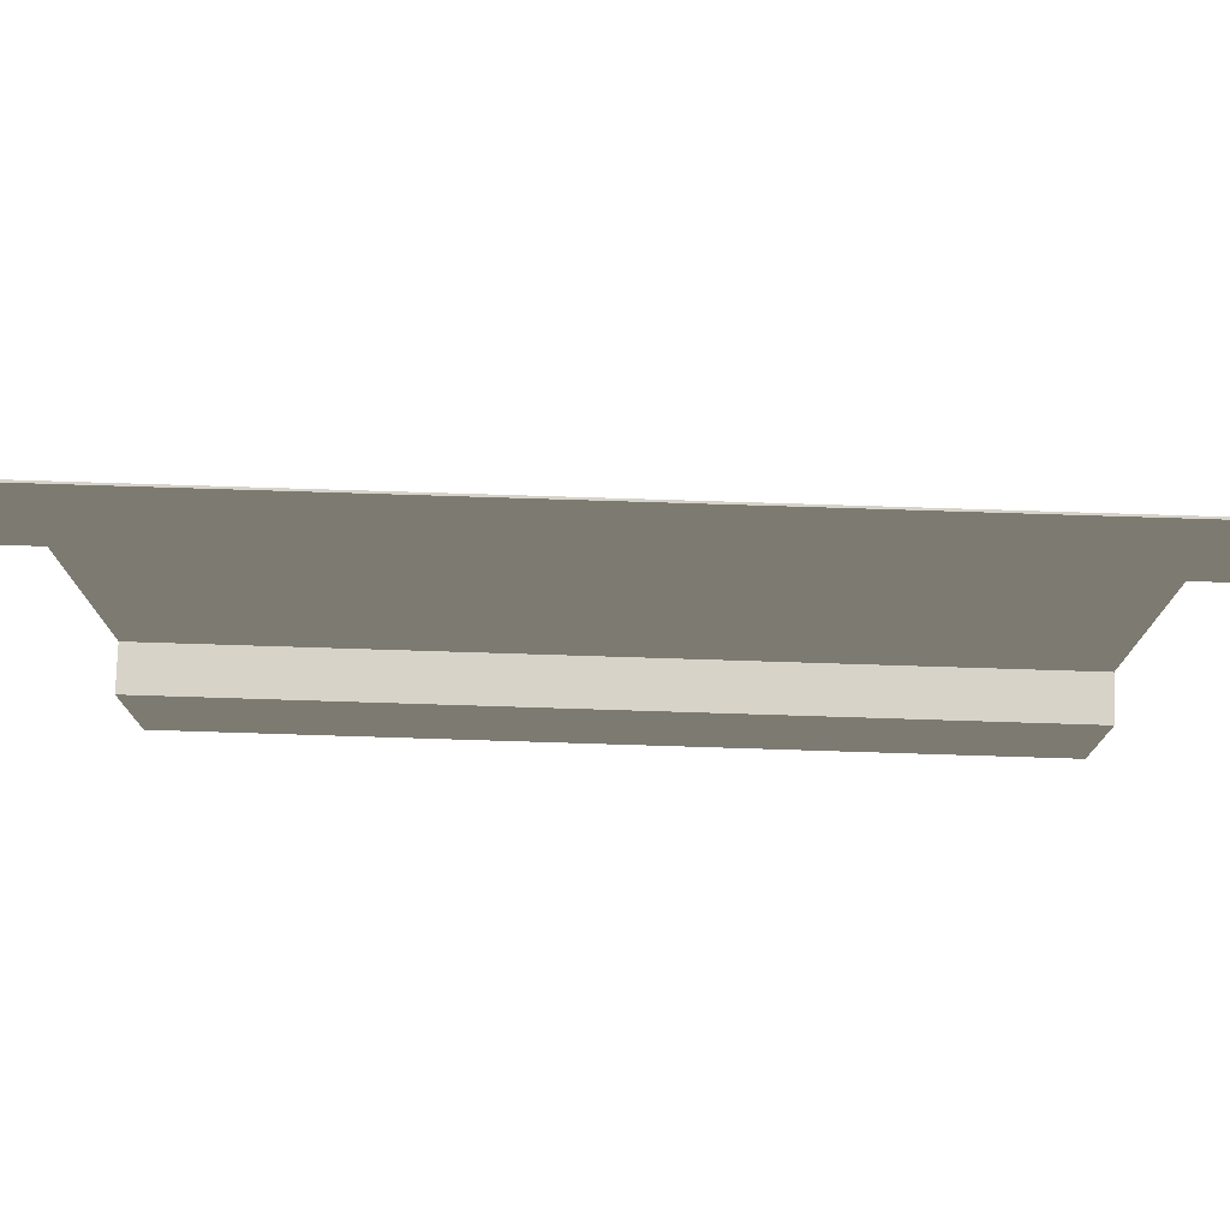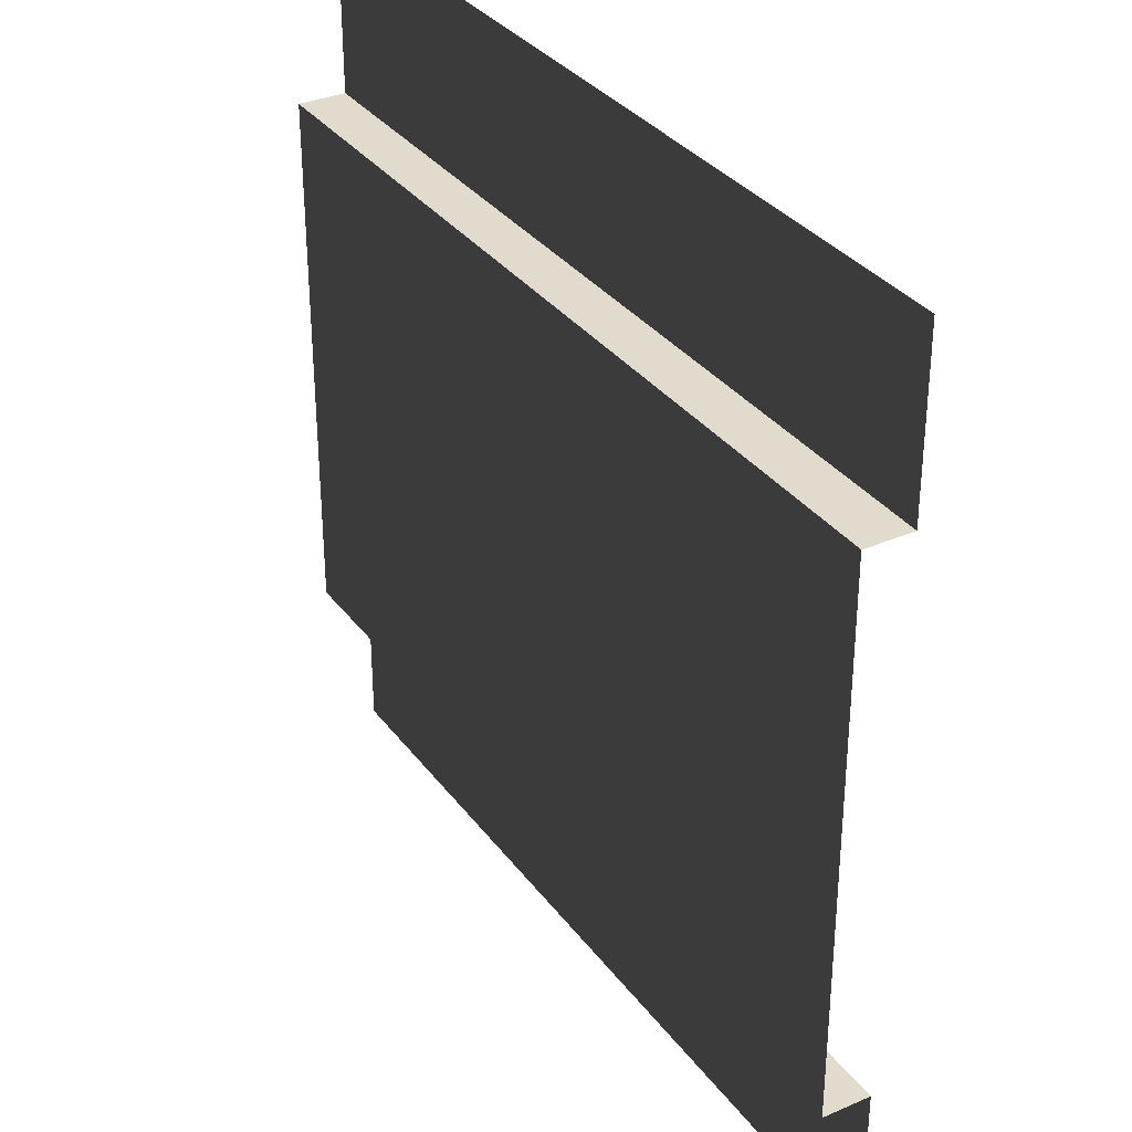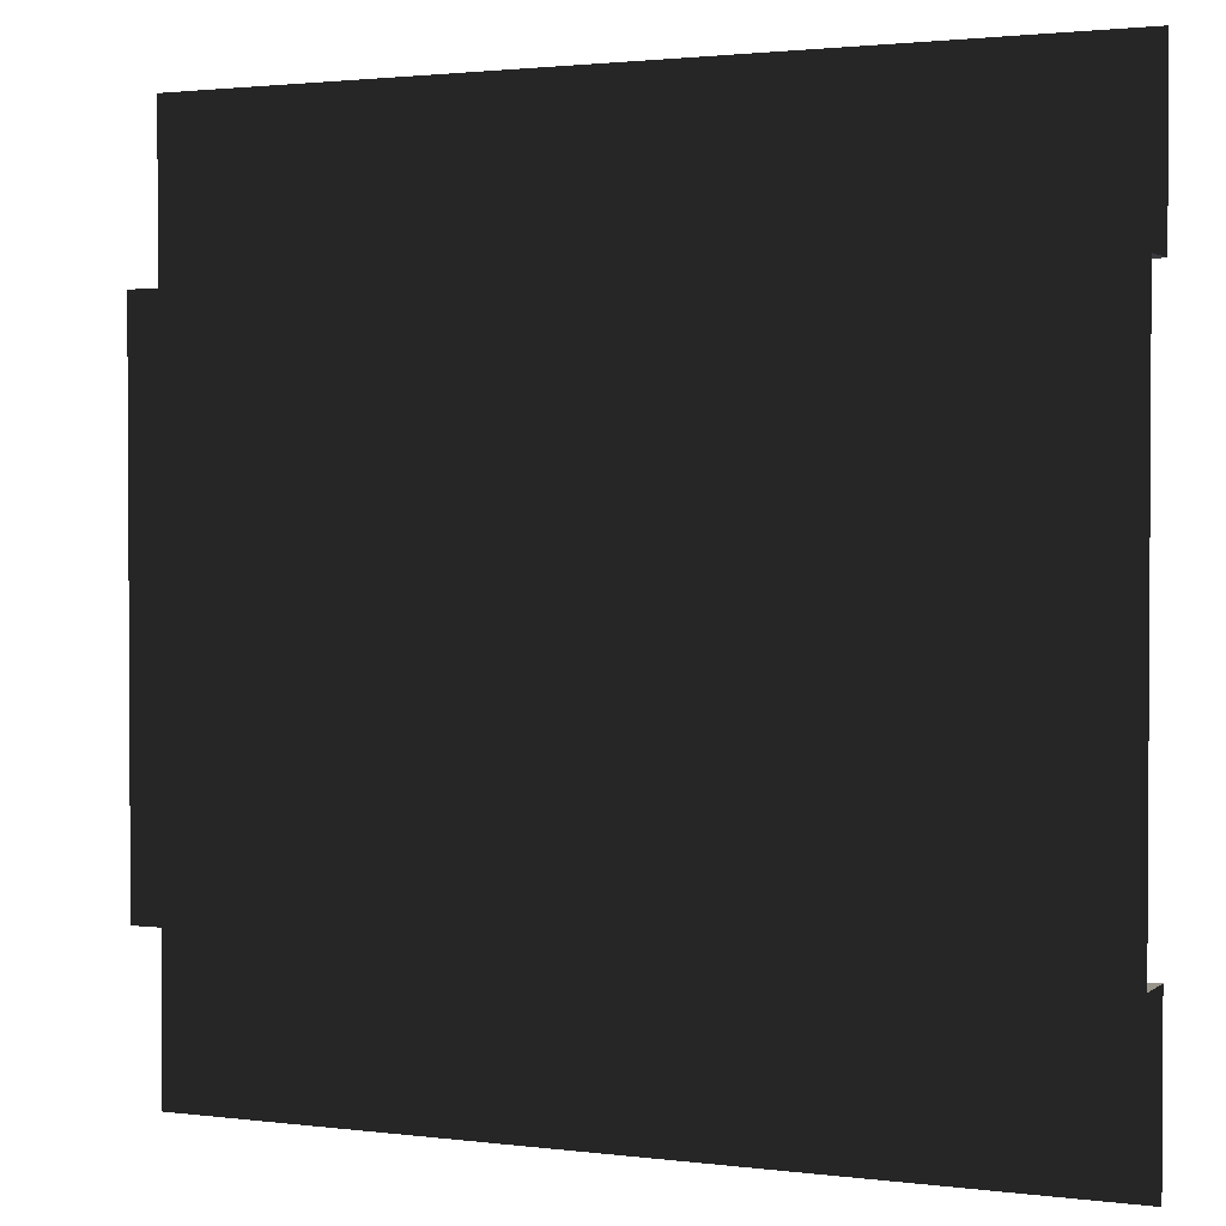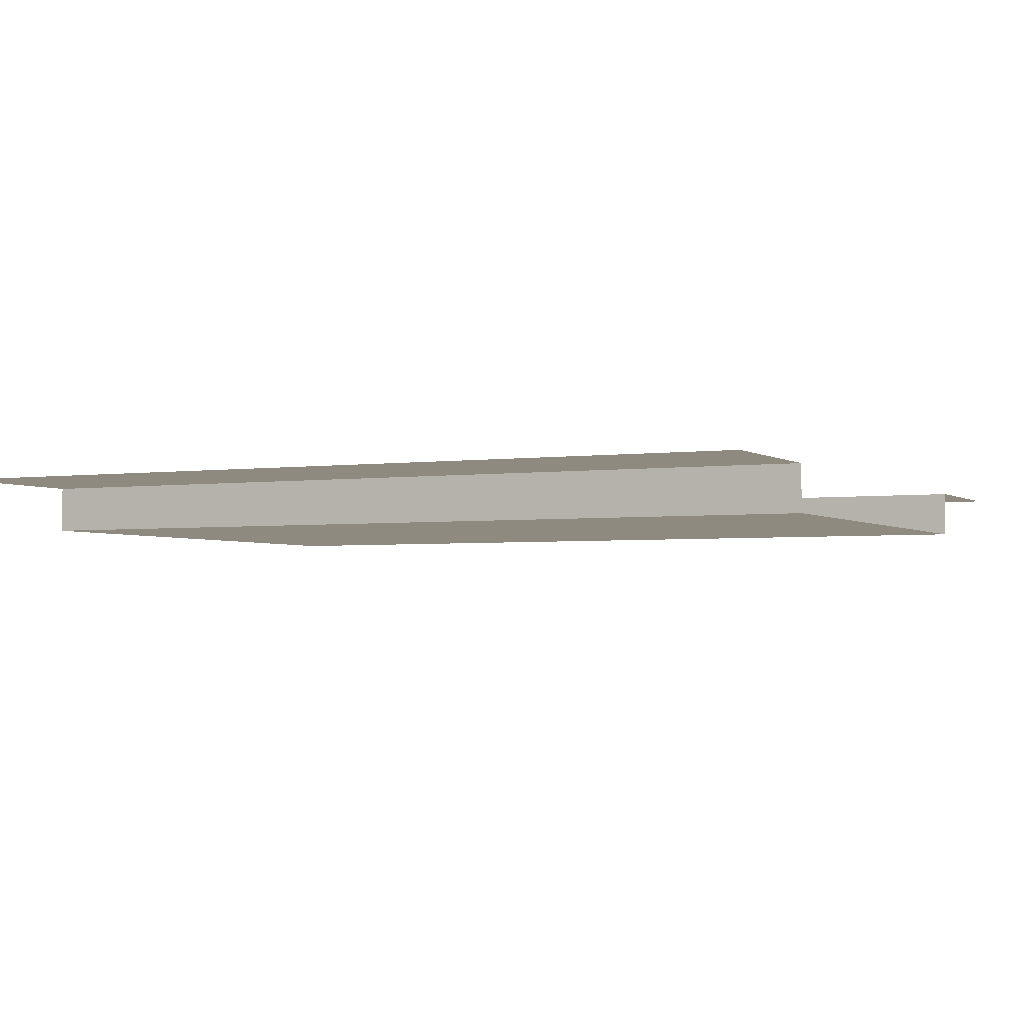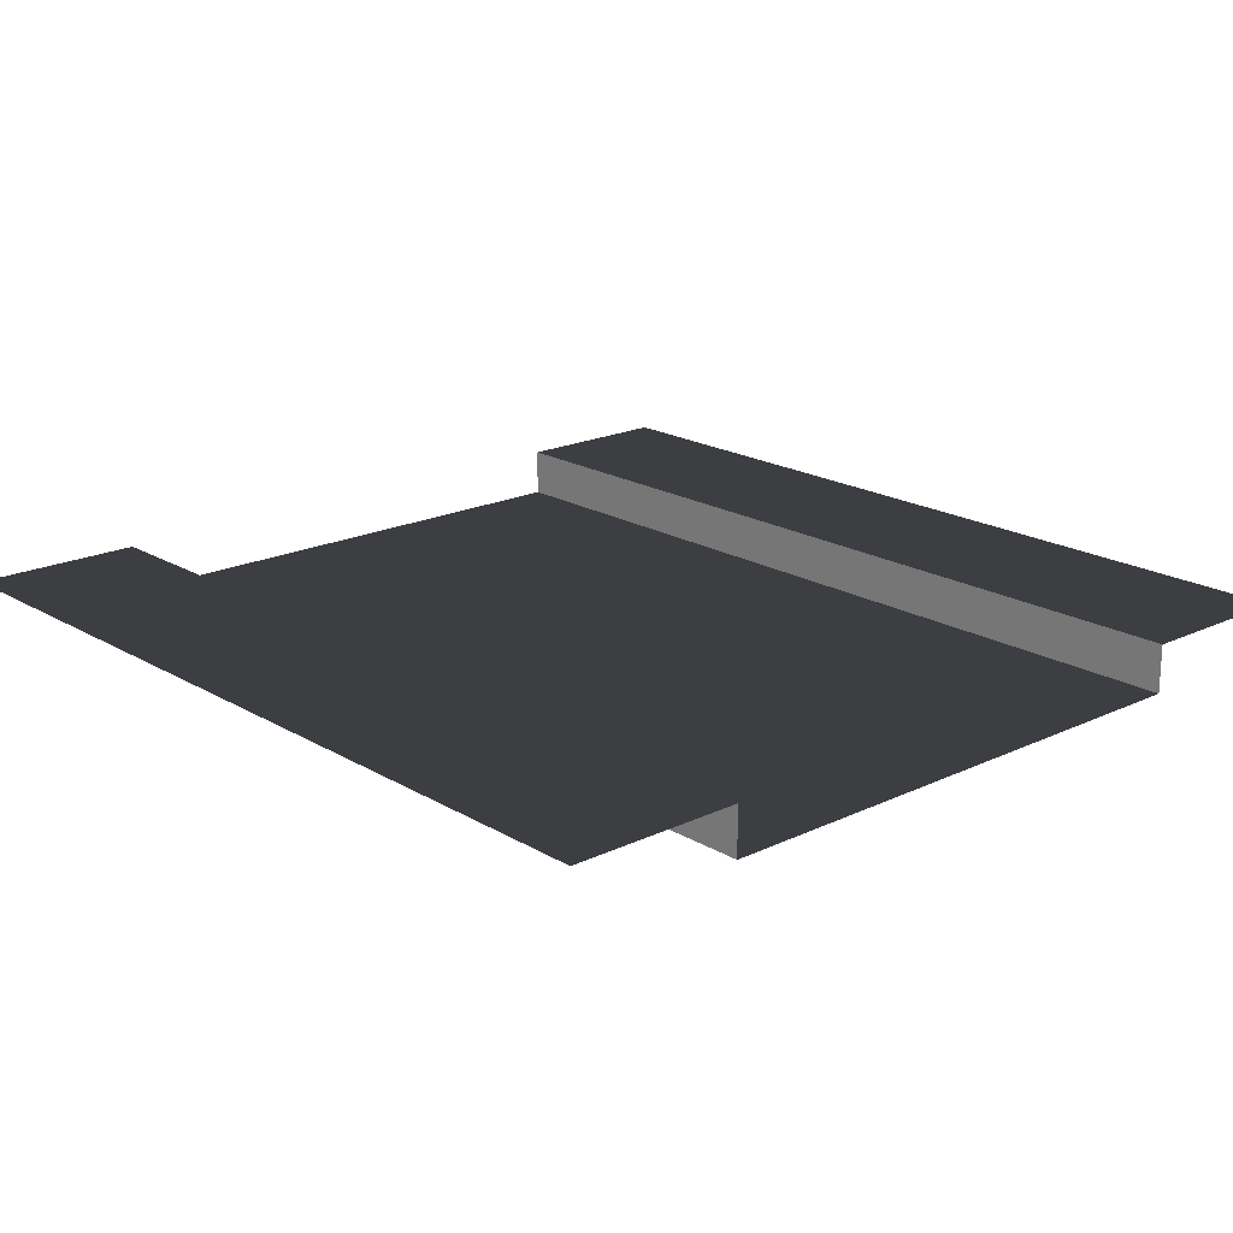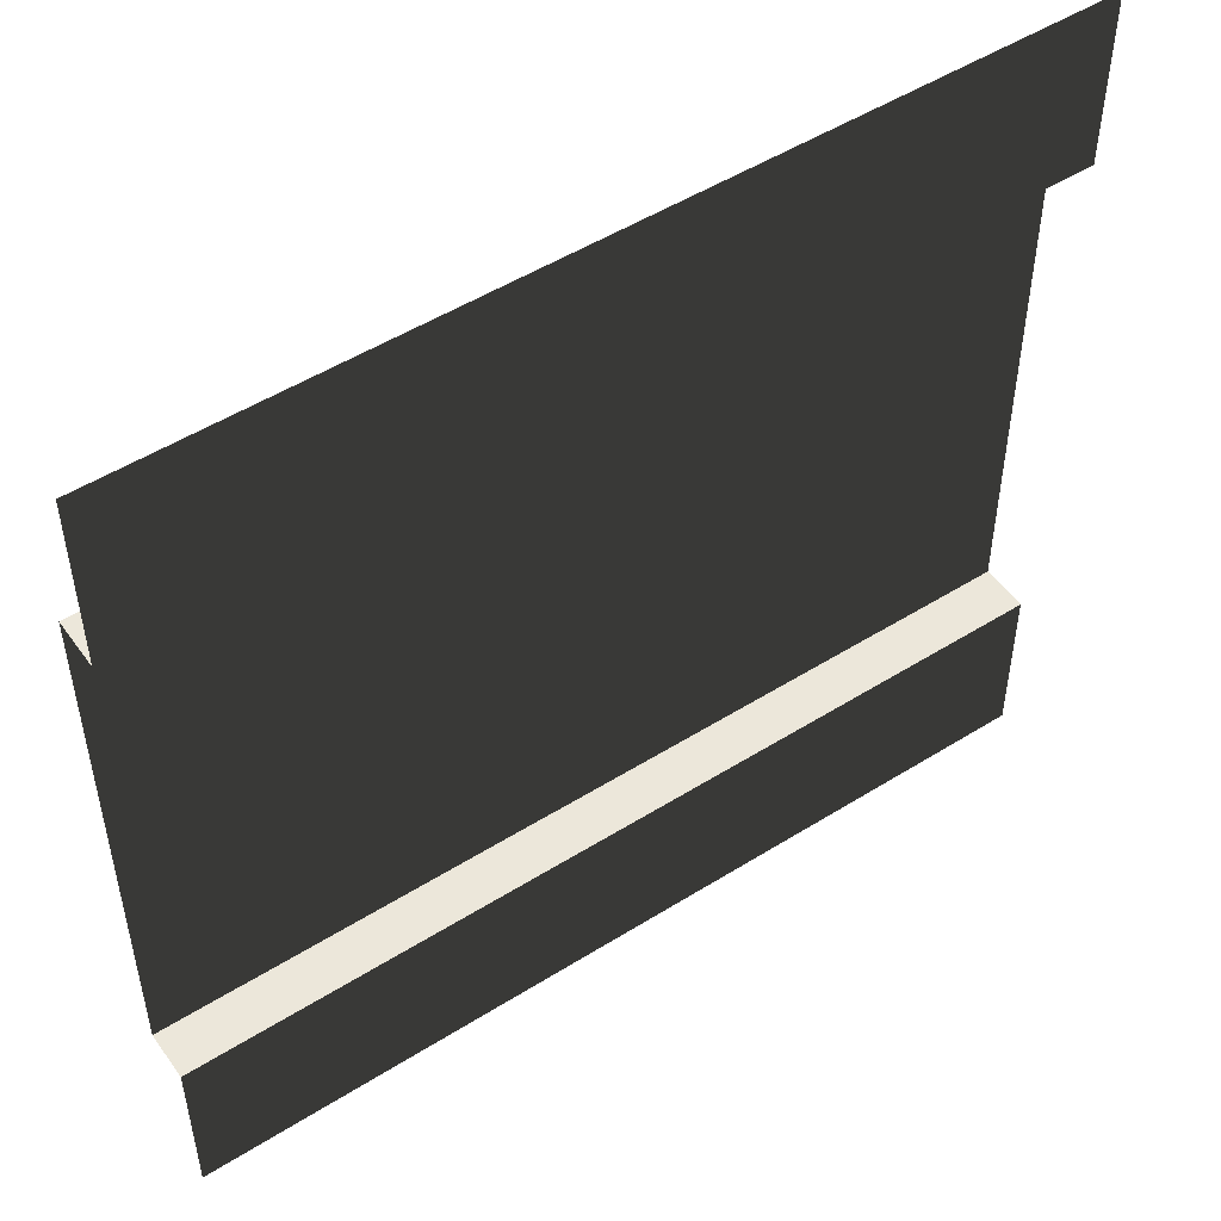
<metadata>
{"format":"obj","ext":"obj","renderer":"f3d","projection":"perspective","resolution":1024,"background":"white","views":[{"elev":77.2,"azim":1.8,"up":"+Y"},{"elev":33.2,"azim":-120.8,"up":"+Y"},{"elev":1.9,"azim":-155.8,"up":"+Y"},{"elev":-3.0,"azim":-153.8,"up":"+Z"},{"elev":19.2,"azim":-131.9,"up":"+Z"},{"elev":50.8,"azim":-34.4,"up":"+Y"}]}
</metadata>
<code>
v 2.702e-06 -2.384e-07 -5.959e-12
v 2.702e-06 0.9559 -5.959e-12
v 5 0.9559 -2.186e-07
v 5 -2.384e-07 -2.186e-07
v 2.702e-06 4.027 -5.959e-12
v 2.702e-06 5 -5.958e-12
v 5 5 -2.186e-07
v 5 4.027 -2.186e-07
v 2.702e-06 0.9559 -5.959e-12
v 2.102e-06 0.9559 -0.272
v 5 0.9559 -0.272
v 5 0.9559 -2.186e-07
v 2.102e-06 4.027 -0.272
v 2.702e-06 4.027 -5.959e-12
v 5 4.027 -2.186e-07
v 5 4.027 -0.272
v 2.102e-06 0.9559 -0.272
v 2.102e-06 4.027 -0.272
v 5 4.027 -0.272
v 5 0.9559 -0.272
g SD_Env_Wall_54_2951_27
f 1 3 2
f 1 4 3
f 5 7 6
f 5 8 7
f 9 11 10
f 9 12 11
f 13 15 14
f 13 16 15
f 17 19 18
f 17 20 19

</code>
